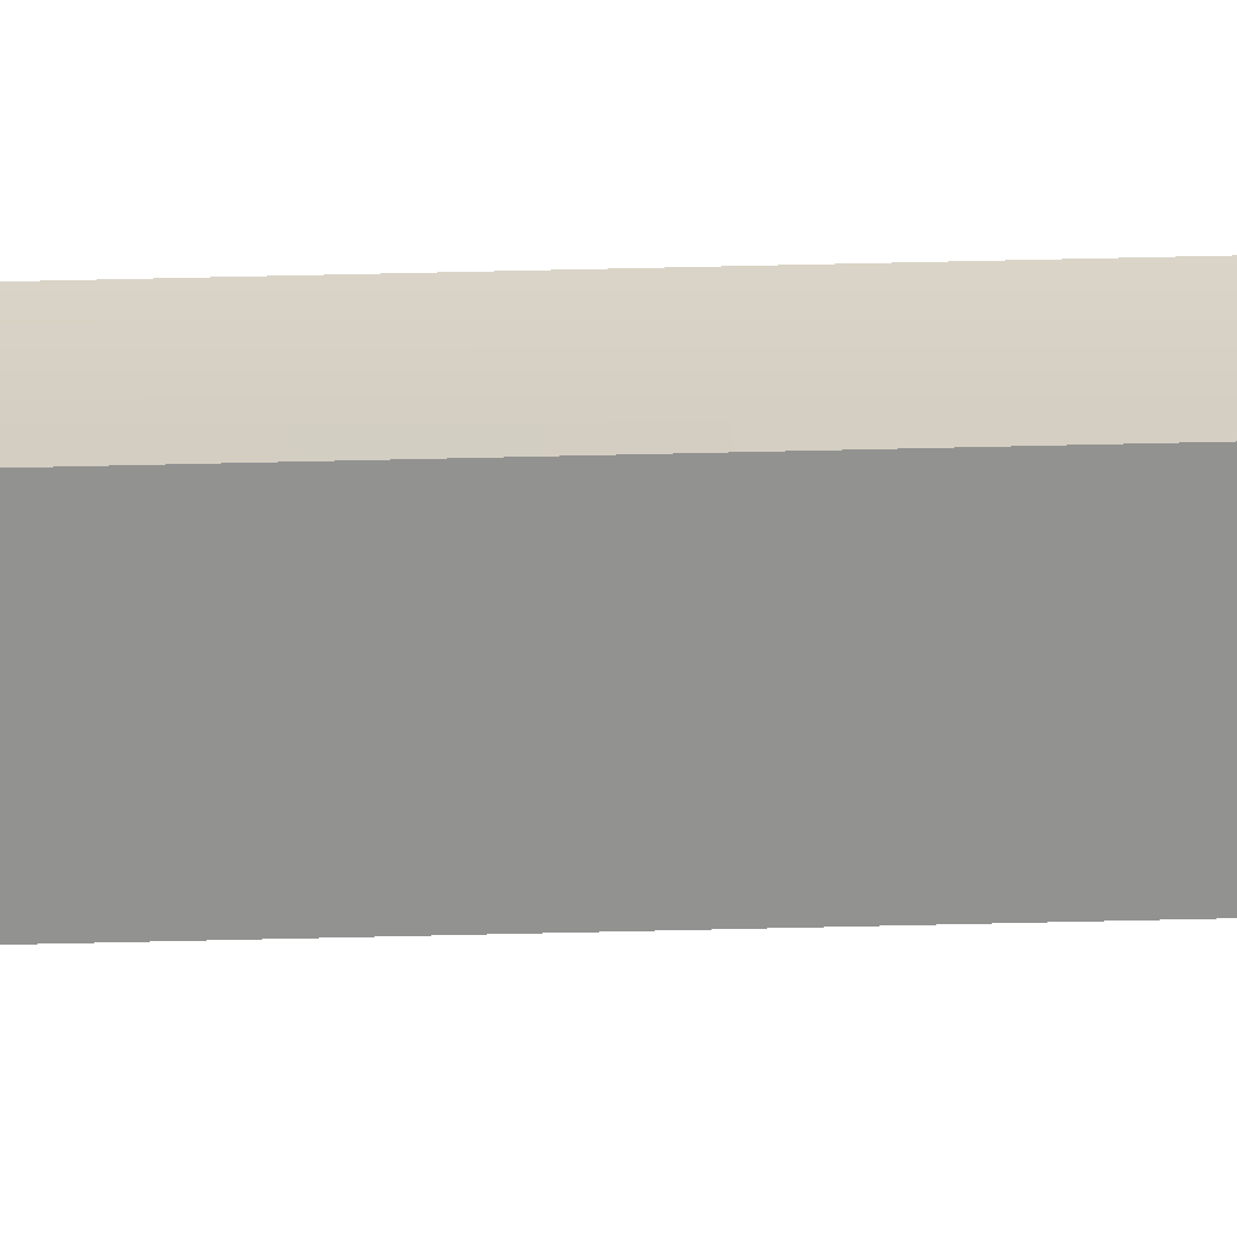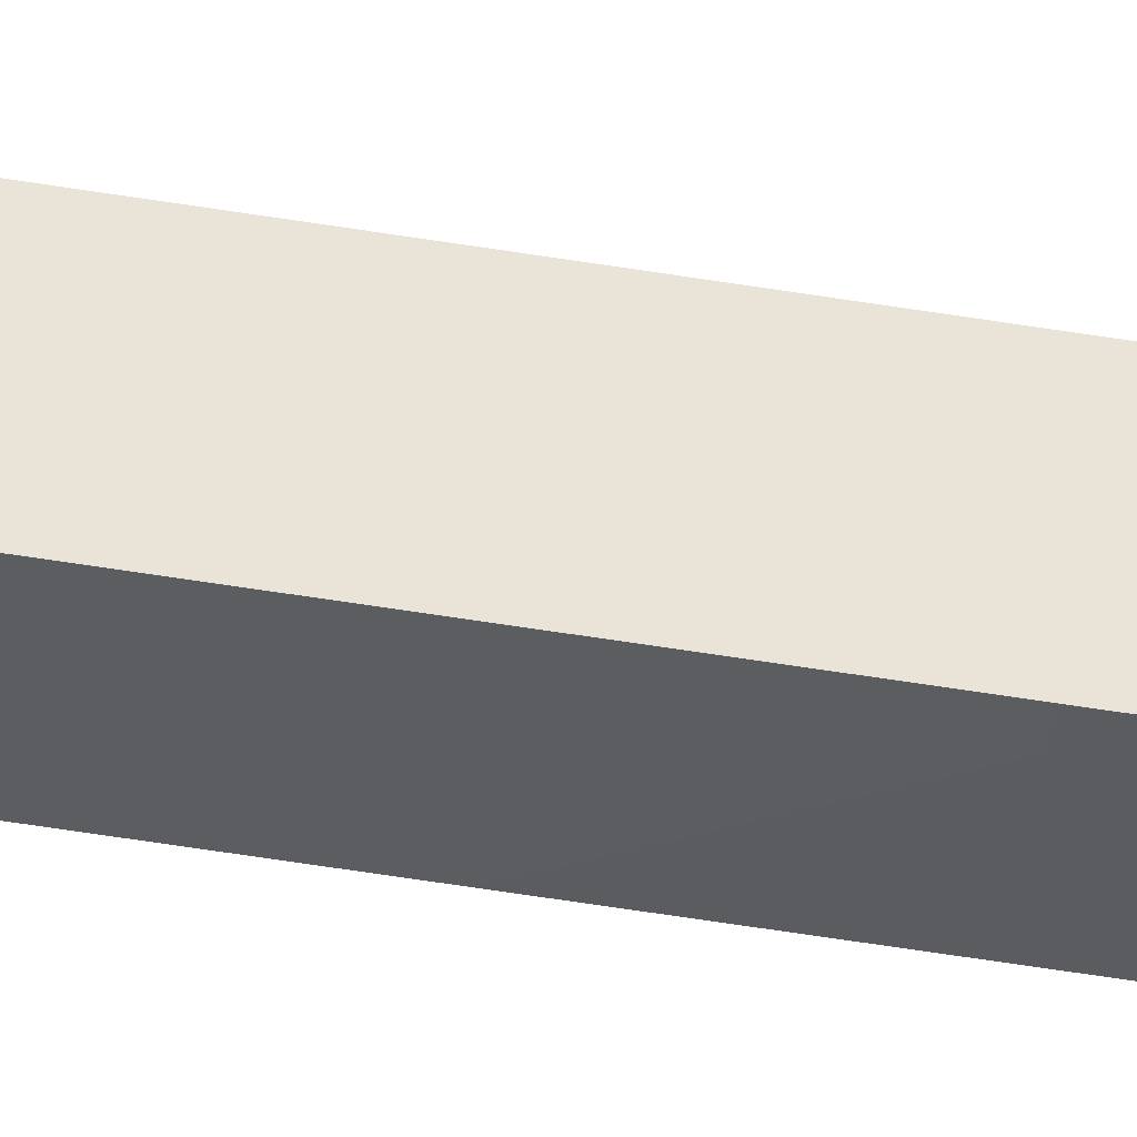
<metadata>
{"format":"obj","ext":"obj","renderer":"f3d","projection":"perspective","resolution":1024,"background":"white","views":[{"elev":24.1,"azim":-93.0,"up":"+Z"},{"elev":-38.5,"azim":77.1,"up":"+Z"}]}
</metadata>
<code>
g ling_pole373765
v 92.73 -2575 119.4
v 74.97 -2575 119.4
v 76.52 -2756 116.3
v 90.93 -2756 116.3
v 74.97 -2575 96.24
v 92.73 -2575 96.22
v 90.93 -2756 99.81
v 76.52 -2756 99.83
v 92.73 -2575 96.22
v 92.73 -2575 119.4
v 90.93 -2756 116.3
v 90.93 -2756 99.81
v 76.32 -1847 116.3
v 76.32 -1847 100.1
v 76.44 -2393 99.92
v 76.44 -2393 116.3
v 76.44 -2393 116.3
v 90.85 -2393 116.3
v 90.74 -1847 116.3
v 76.32 -1847 116.3
v 90.85 -2393 99.9
v 76.44 -2393 99.92
v 76.32 -1847 100.1
v 90.74 -1847 100
v 90.85 -2393 116.3
v 90.85 -2393 99.9
v 90.74 -1847 100
v 90.74 -1847 116.3
v 76.52 -2756 116.3
v 74.97 -2575 119.4
v 74.97 -2575 96.24
v 76.52 -2756 99.83
v 98.7 -2522 115.6
v 81.53 -2522 114.2
v 81.53 -2519 93.22
v 98.7 -2519 93.2
v 98.7 -2519 93.2
v 98.7 -2522 115.6
v 81.53 -2522 114.2
v 81.53 -2519 93.22
v 79.7 -2470 111.6
v 96.27 -2470 114.3
v 96.27 -2464 92.7
v 79.7 -2464 92.73
v 96.27 -2470 114.3
v 96.27 -2464 92.7
v 79.7 -2464 92.73
v 79.7 -2470 111.6
f 11 12 9
f 45 46 26
f 46 45 37
f 38 37 45
f 37 38 9
f 10 9 38
f 9 10 11
f 45 26 25
f 27 25 26
f 25 27 28
f 1 3 4
f 3 1 2
f 33 2 1
f 2 33 34
f 42 34 33
f 34 42 41
f 18 41 42
f 41 18 17
f 19 17 18
f 17 19 20
f 21 23 24
f 23 21 22
f 43 22 21
f 22 43 44
f 36 44 43
f 44 36 35
f 6 35 36
f 35 6 5
f 7 5 6
f 5 7 8
f 15 13 14
f 13 15 16
f 47 16 15
f 16 47 48
f 40 48 47
f 48 40 39
f 31 39 40
f 39 31 30
f 29 30 31
f 31 32 29

</code>
